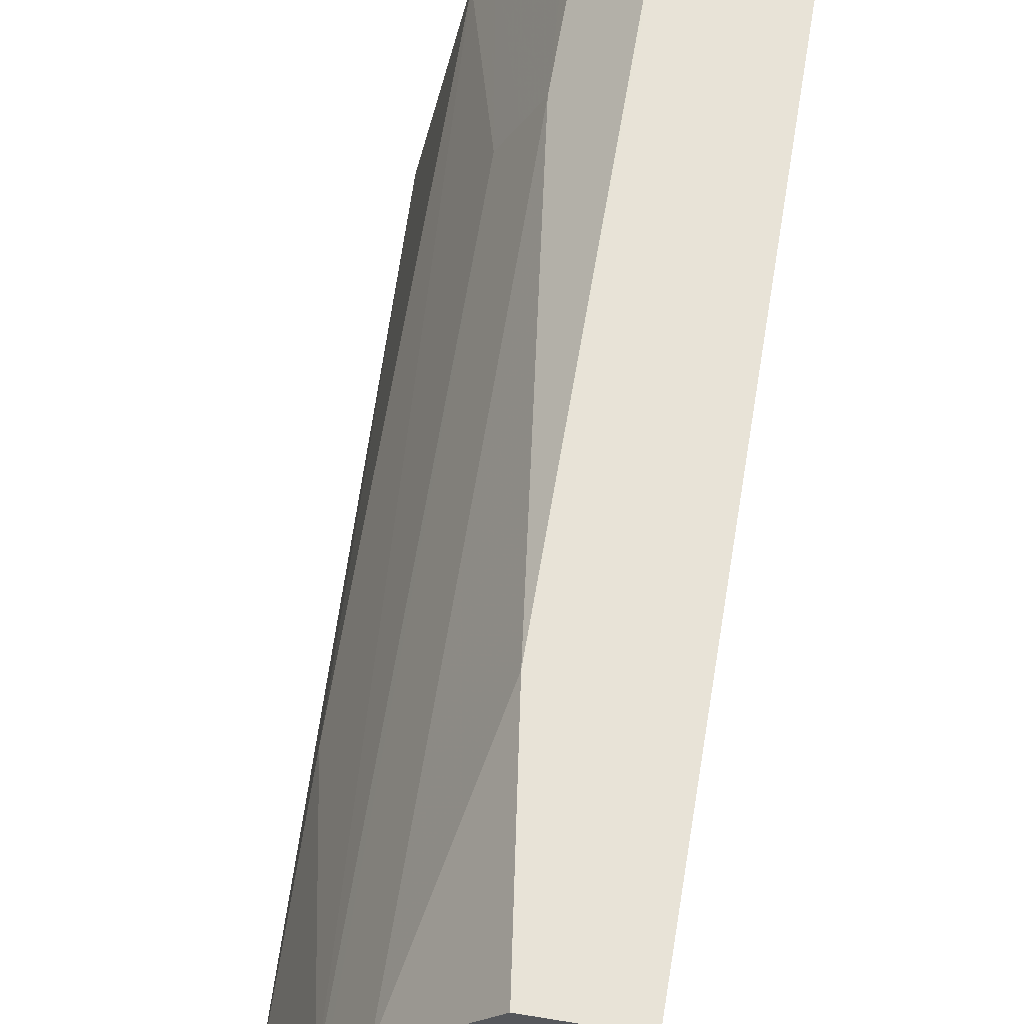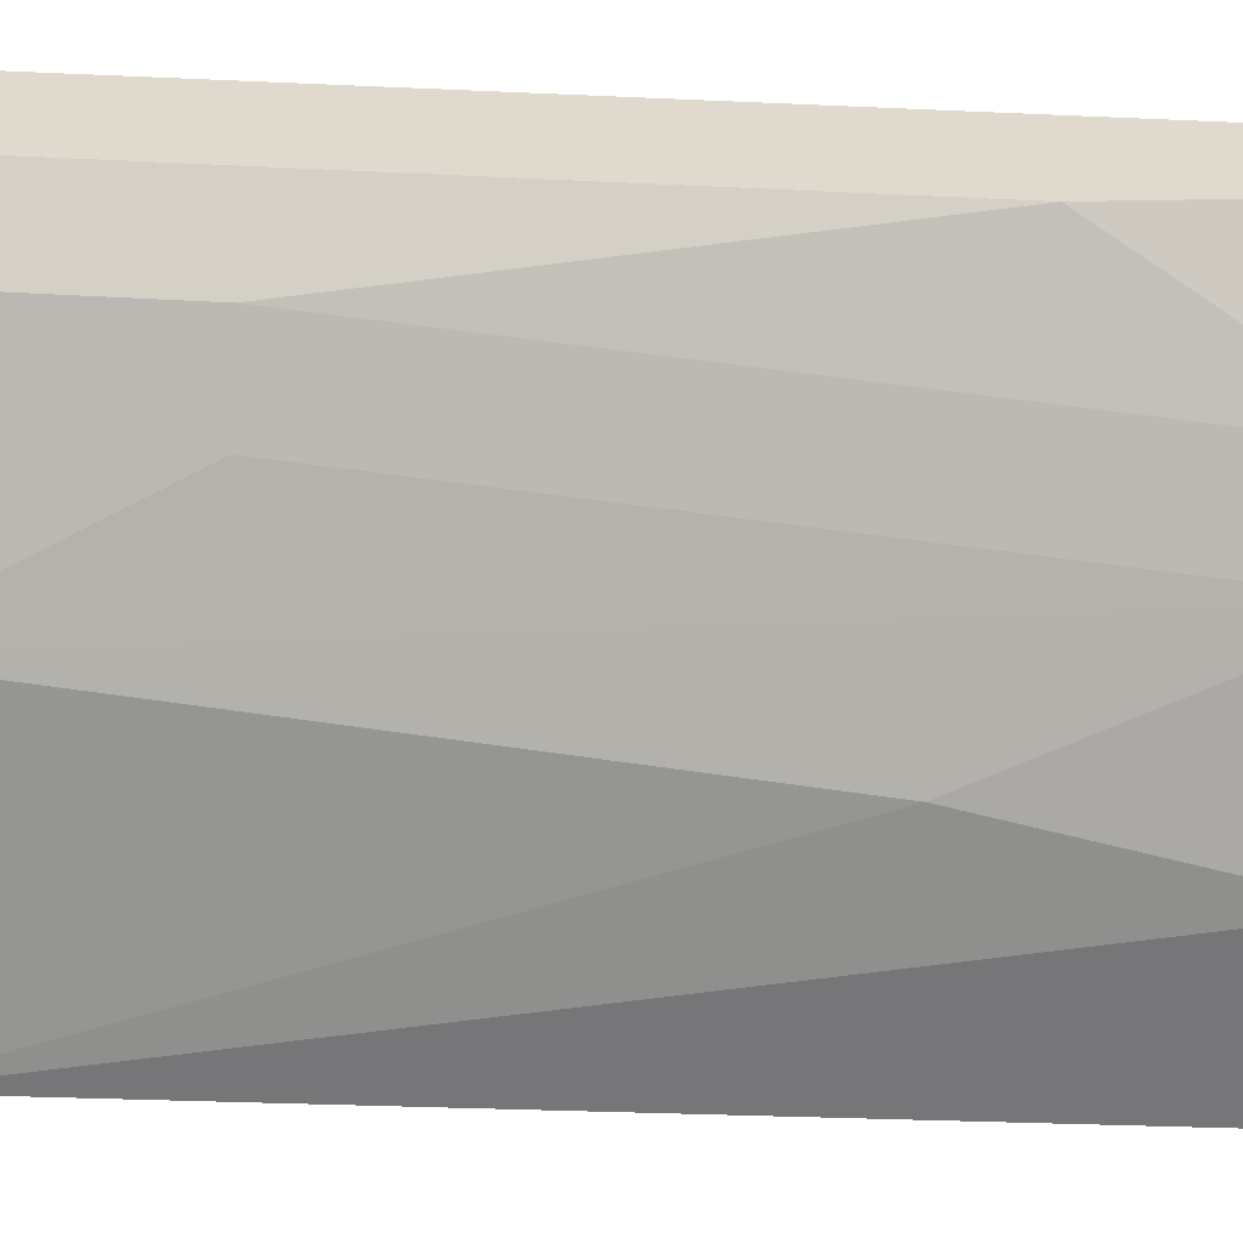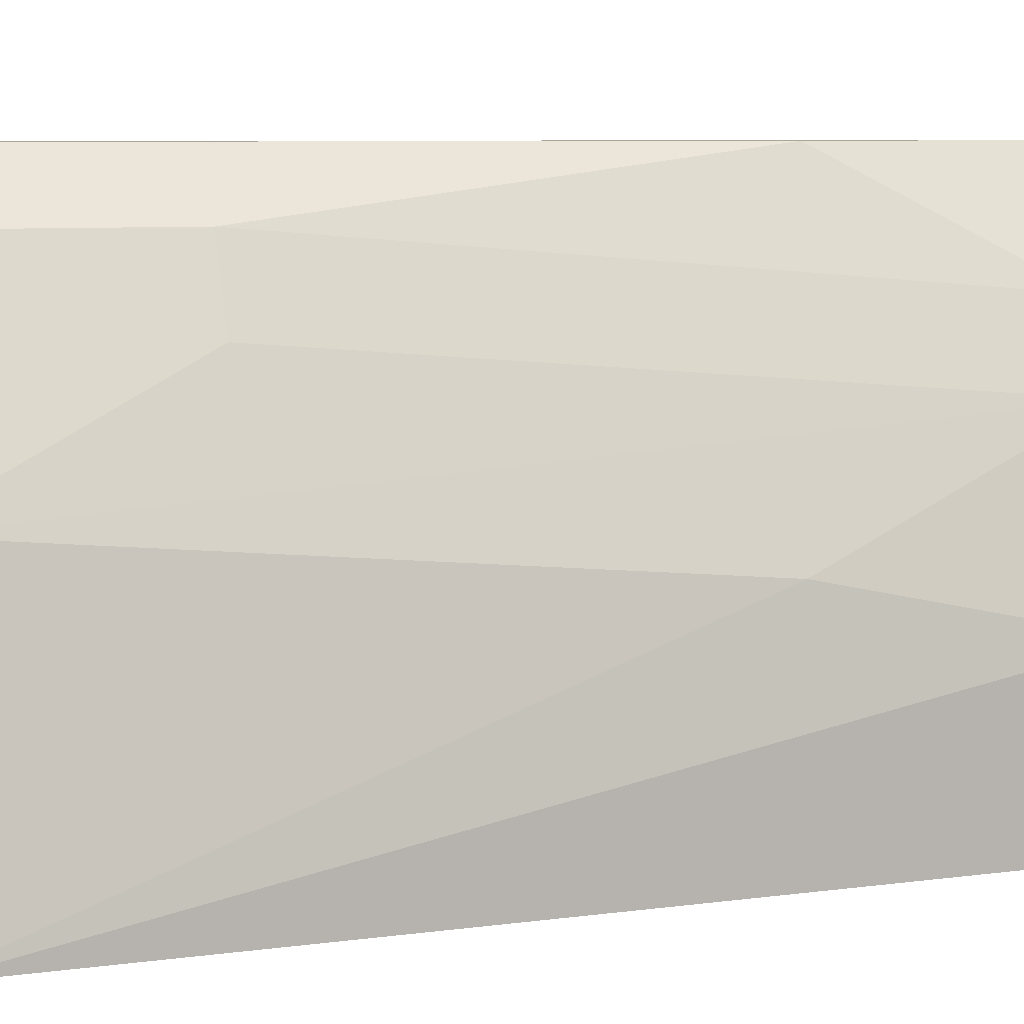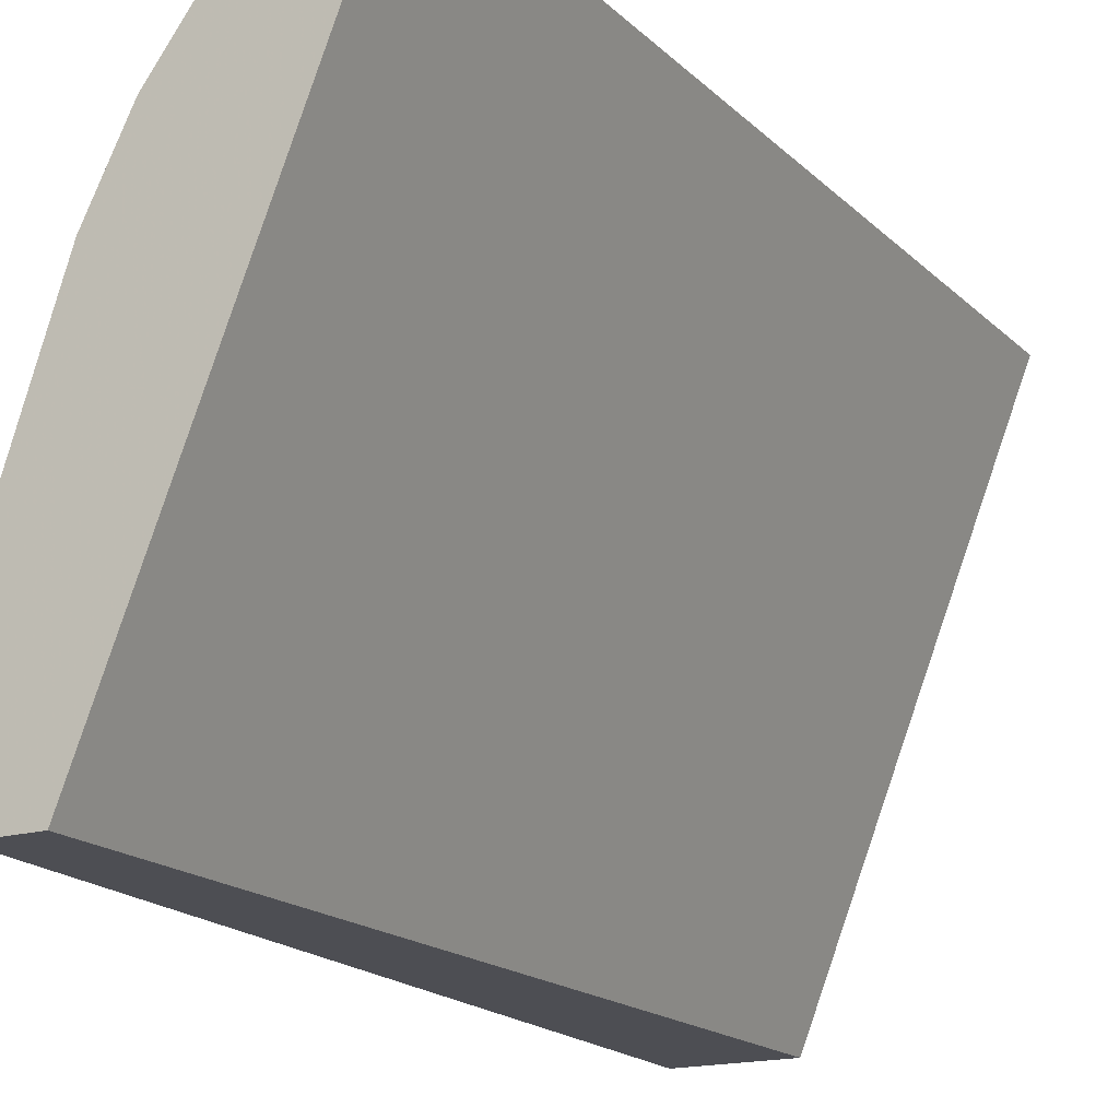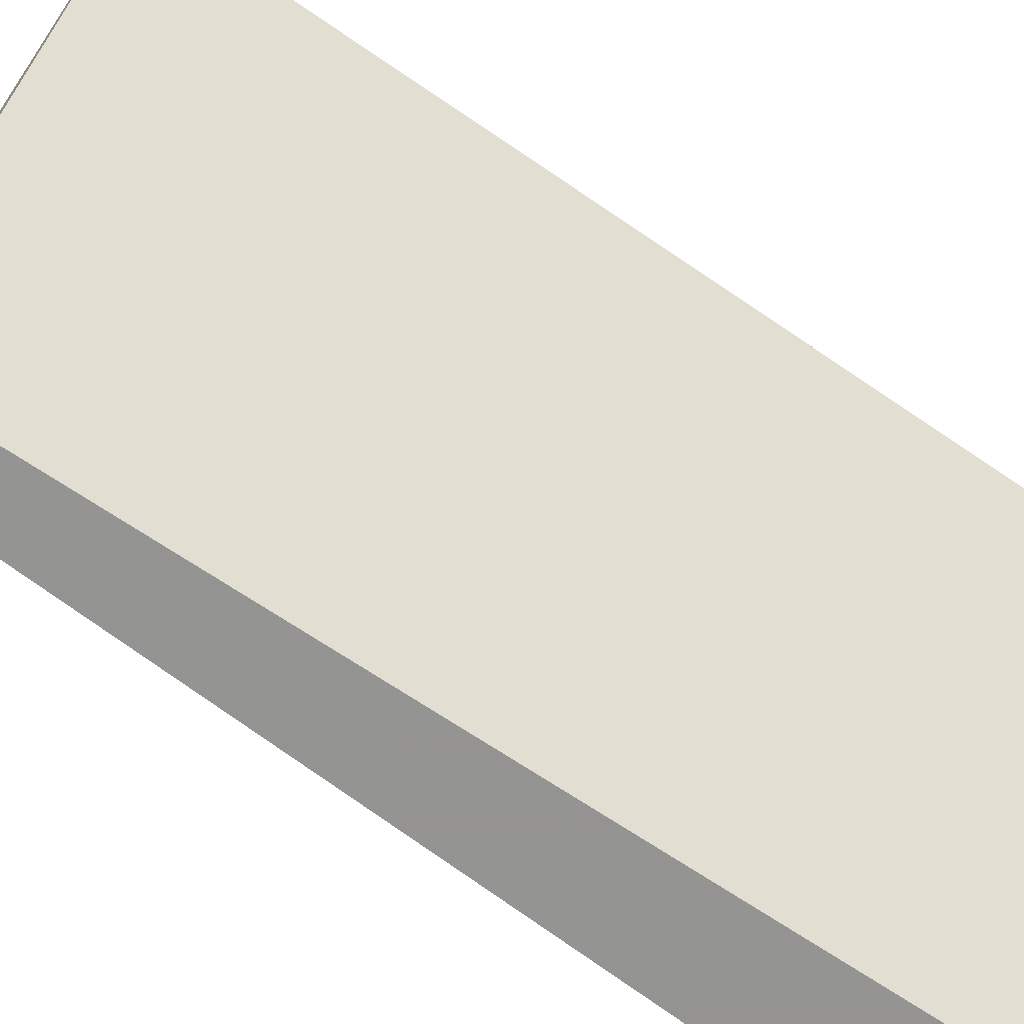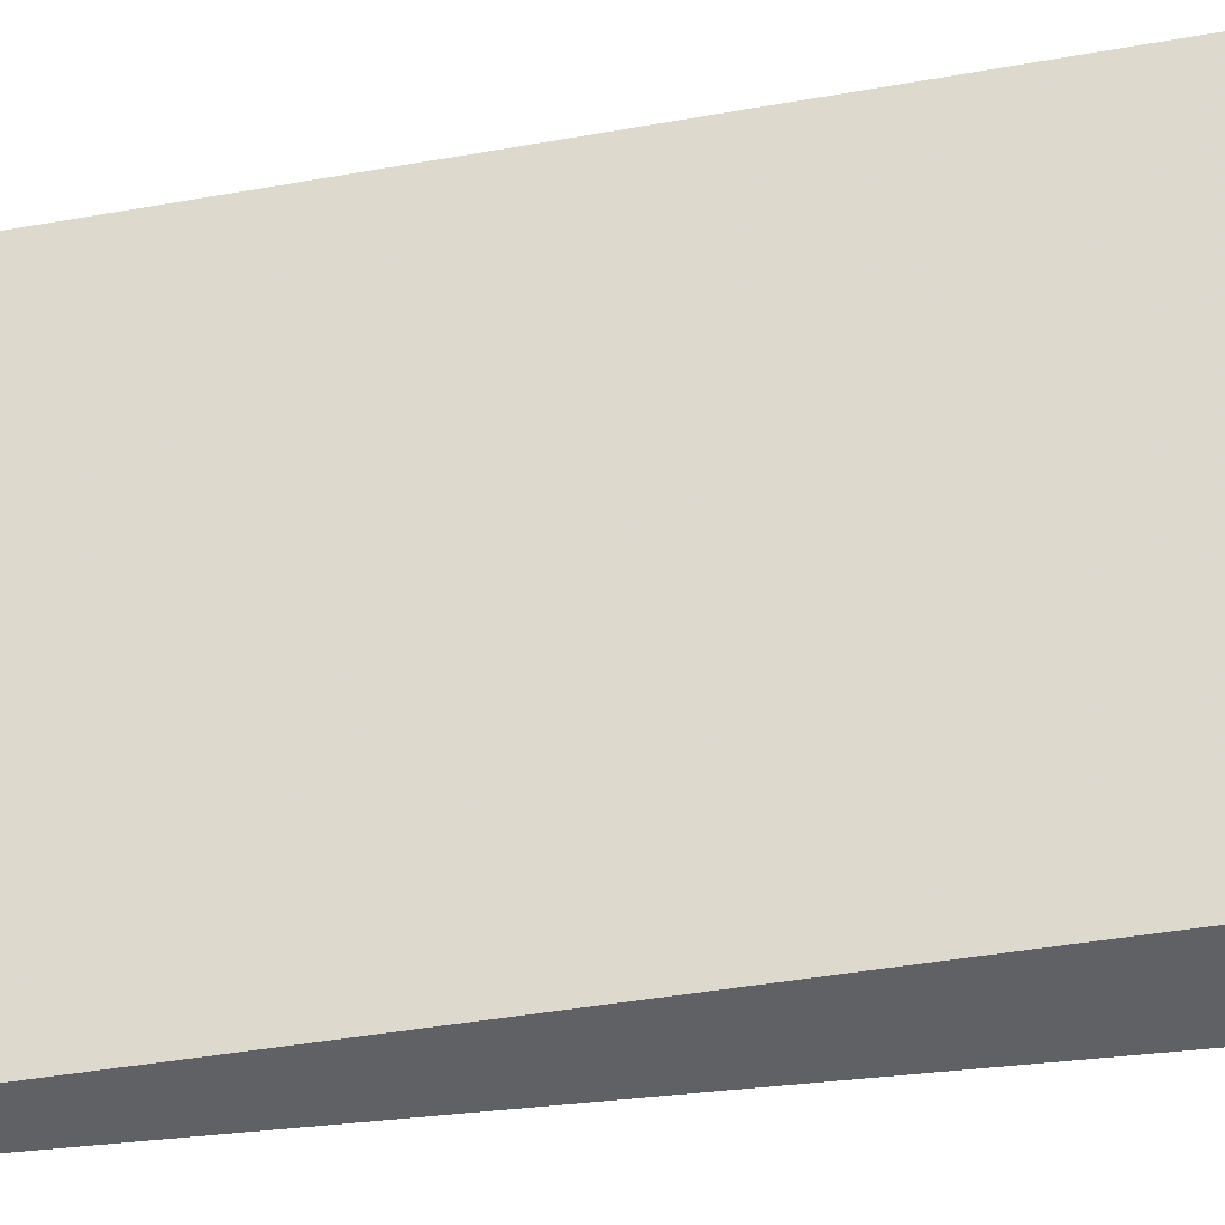
<metadata>
{"format":"obj","ext":"obj","renderer":"f3d","projection":"perspective","resolution":1024,"background":"white","views":[{"elev":62.3,"azim":9.5,"up":"+Z"},{"elev":32.8,"azim":-84.3,"up":"+Z"},{"elev":7.4,"azim":-107.9,"up":"+Z"},{"elev":-17.4,"azim":29.8,"up":"+Z"},{"elev":-66.9,"azim":55.4,"up":"+Z"},{"elev":-46.9,"azim":101.2,"up":"+Z"}]}
</metadata>
<code>
v -0.1586 -0.1832 -0.05649
v -0.1438 -0.1832 -0.0565
v -0.1738 -0.1832 -0.05649
v -0.1571 -0.4265 -0.05649
v -0.2003 -0.1832 -0.1984
v -0.1438 -0.4265 -0.0565
v -0.1746 -0.1832 -0.0565
v -0.1746 -0.3697 -0.05649
v -0.1669 -0.4265 -0.05649
v -0.2301 -0.1832 -0.1984
v -0.2003 -0.4265 -0.1984
v -0.19 -0.1832 -0.0719
v -0.19 -0.4265 -0.0873
v -0.19 -0.2465 -0.0719
v -0.2157 -0.1832 -0.1233
v -0.2301 -0.1849 -0.1984
v -0.2157 -0.4265 -0.1984
v -0.1946 -0.1832 -0.08105
v -0.1986 -0.4265 -0.1046
v -0.2105 -0.1849 -0.113
v -0.1951 -0.2465 -0.08218
v -0.2151 -0.1832 -0.1221
v -0.2157 -0.1849 -0.1233
v -0.2157 -0.4265 -0.1541
v -0.2157 -0.3543 -0.1386
v -0.2105 -0.1832 -0.113
v -0.2003 -0.4265 -0.1078
v -0.2003 -0.2465 -0.09244
f 14 21 19
f 8 13 9
f 8 12 14
f 8 14 13
f 10 16 23
f 10 23 15
f 12 18 14
f 13 14 19
f 14 18 20
f 14 20 21
f 15 23 22
f 7 12 8
f 16 24 25
f 16 25 23
f 19 21 28
f 19 28 27
f 20 26 22
f 20 22 28
f 20 28 21
f 22 23 28
f 23 25 27
f 23 27 28
f 24 27 25
f 16 17 24
f 5 16 10
f 18 26 20
f 5 11 17
f 1 5 10
f 1 10 15
f 1 15 22
f 1 22 26
f 1 26 18
f 1 18 12
f 1 12 7
f 1 7 3
f 5 17 16
f 1 3 8
f 1 8 9
f 1 9 4
f 1 2 5
f 2 4 6
f 2 6 11
f 2 11 5
f 3 7 8
f 4 9 13
f 4 13 19
f 4 19 27
f 4 27 24
f 4 24 17
f 4 17 11
f 4 11 6
f 1 4 2

</code>
